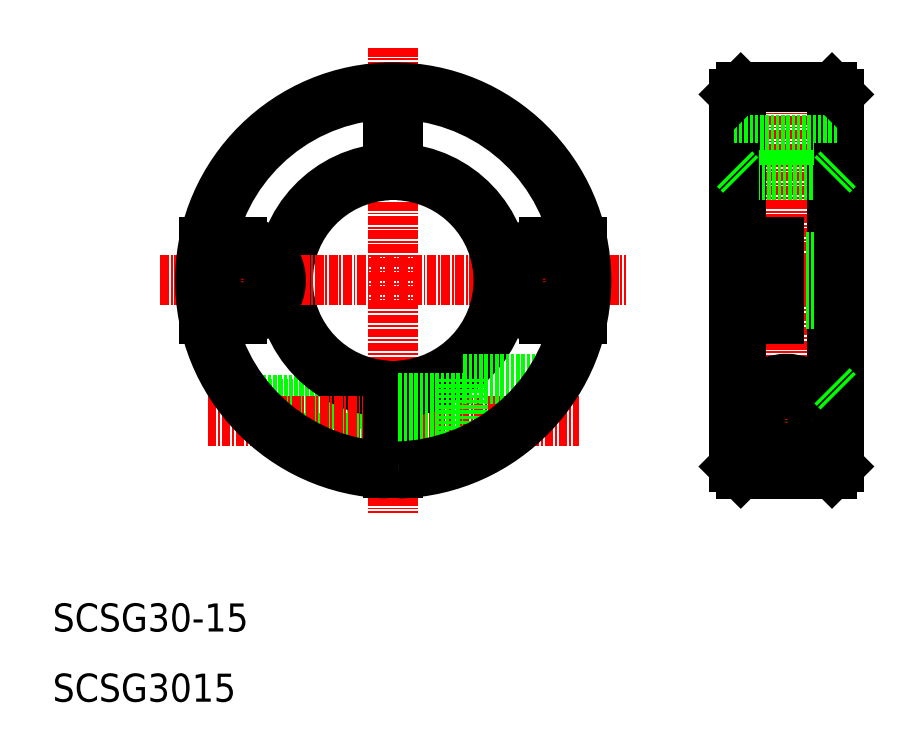
<metadata>
{"format":"dxf","ext":"dxf","renderer":"ezdxf+matplotlib","layout":"modelspace","background":"white","min_lineweight":24,"dpi":150}
</metadata>
<code>
0
SECTION
2
ENTITIES
0
TEXT
8
0
10
10
20
20
30
0
40
4
1
SCSG30-15
0
TEXT
8
0
10
10
20
10
30
0
40
4
1
SCSG3015
0
LINE
8
CENTER
10
58.5
20
103.2
30
0
11
58.5
21
36.85
31
0
0
LINE
8
0
10
36.88
20
53
30
0
11
57.75
21
53
31
0
0
LINE
8
0
10
37
20
52.46
30
0
11
57.75
21
52.46
31
0
0
LINE
8
0
10
42.63
20
47.54
30
0
11
57.75
21
47.54
31
0
0
LINE
8
0
10
43.43
20
47
30
0
11
57.75
21
47
31
0
0
ARC
8
0
10
58.5
20
70
30
0
40
16
50
92.69
51
267.3
0
ARC
8
0
10
58.5
20
70
30
0
40
15
50
92.87
51
267.1
0
LINE
8
CENTER
10
32.06
20
50
30
0
11
84.94
21
50
31
0
0
LINE
8
CENTER
10
25.35
20
70
30
0
11
91.65
21
70
31
0
0
ARC
8
0
10
37
20
70
30
0
40
5.5
50
270
51
90
0
LINE
8
CENTER
10
37
20
78.74
30
0
11
37
21
61.75
31
0
0
LINE
8
0
10
37
20
64.5
30
0
11
31.56
21
64.5
31
0
0
CIRCLE
8
0
10
37
20
70
30
0
40
3.3
0
LINE
8
0
10
31.56
20
64.5
30
0
11
31.56
21
64.5
31
0
0
LINE
8
0
10
37
20
75.5
30
0
11
31.56
21
75.5
31
0
0
ARC
8
0
10
58.5
20
70
30
0
40
16
50
272.7
51
87.31
0
ARC
8
0
10
58.5
20
70
30
0
40
15
50
272.9
51
87.13
0
LINE
8
0
10
68.5
20
56
30
0
11
82.17
21
56
31
0
0
LINE
8
0
10
57.75
20
42.51
30
0
11
57.75
21
55.02
31
0
0
LINE
8
0
10
59.25
20
42.51
30
0
11
59.25
21
55.02
31
0
0
LINE
8
0
10
59.25
20
53.3
30
0
11
68.5
21
53.3
31
0
0
LINE
8
0
10
59.25
20
46.7
30
0
11
68.5
21
46.7
31
0
0
LINE
8
0
10
68.5
20
56
30
0
11
68.5
21
44.38
31
0
0
LINE
8
0
10
59.25
20
84.98
30
0
11
59.25
21
90
31
0
0
LINE
8
0
10
57.75
20
84.98
30
0
11
57.75
21
90
31
0
0
LINE
8
0
10
57.75
20
90
30
0
11
59.25
21
90
31
0
0
LINE
8
0
10
57.75
20
90
30
0
11
59.25
21
90
31
0
0
ARC
8
0
10
80
20
70
30
0
40
5.5
50
90
51
270
0
LINE
8
CENTER
10
80
20
78.54
30
0
11
80
21
61.65
31
0
0
LINE
8
0
10
80
20
64.5
30
0
11
85.44
21
64.5
31
0
0
CIRCLE
8
0
10
80
20
70
30
0
40
3.3
0
LINE
8
0
10
85.44
20
64.5
30
0
11
85.44
21
64.5
31
0
0
LINE
8
0
10
80
20
75.5
30
0
11
85.44
21
75.5
31
0
0
LINE
8
CENTER
10
114.5
20
99.41
30
0
11
114.5
21
40.35
31
0
0
LINE
8
CENTER
10
114.5
20
99.41
30
0
11
114.5
21
40.35
31
0
0
LINE
8
0
10
121
20
97.5
30
0
11
121
21
42.5
31
0
0
LINE
8
0
10
108
20
97.5
30
0
11
108
21
42.5
31
0
0
LINE
8
0
10
107
20
96.5
30
0
11
107
21
86
31
0
0
LINE
8
0
10
122
20
96.5
30
0
11
122
21
86
31
0
0
LINE
8
CENTER
10
104.5
20
70
30
0
11
124.4
21
70
31
0
0
LINE
8
0
10
107
20
90
30
0
11
122
21
90
31
0
0
LINE
8
0
10
113.5
20
73.3
30
0
11
122
21
73.3
31
0
0
LINE
8
0
10
108
20
85
30
0
11
121
21
85
31
0
0
LINE
8
CENTER
10
107
20
50
30
0
11
122
21
50
31
0
0
LINE
8
0
10
113.5
20
66.7
30
0
11
122
21
66.7
31
0
0
LINE
8
0
10
108
20
55
30
0
11
121
21
55
31
0
0
LINE
8
0
10
108
20
42.5
30
0
11
121
21
42.5
31
0
0
ARC
8
0
10
114.5
20
50
30
0
40
6
50
290.6
51
249.4
0
LINE
8
0
10
107
20
86
30
0
11
107
21
54
31
0
0
LINE
8
0
10
108
20
55
30
0
11
107
21
54
31
0
0
LINE
8
0
10
107
20
43.5
30
0
11
108
21
42.5
31
0
0
LINE
8
0
10
107
20
43.5
30
0
11
107
21
54
31
0
0
CIRCLE
8
0
10
114.5
20
50
30
0
40
3
0
CIRCLE
8
0
10
114.5
20
50
30
0
40
2.458
0
CIRCLE
8
0
10
114.5
20
50
30
0
40
3.3
0
LINE
8
0
10
113.5
20
75.5
30
0
11
113.5
21
64.5
31
0
0
LINE
8
0
10
107
20
64.5
30
0
11
113.5
21
64.5
31
0
0
LINE
8
0
10
108
20
85
30
0
11
107
21
86
31
0
0
LINE
8
0
10
107
20
75.5
30
0
11
113.5
21
75.5
31
0
0
LINE
8
0
10
122
20
86
30
0
11
122
21
54
31
0
0
LINE
8
0
10
122
20
43.5
30
0
11
122
21
54
31
0
0
LINE
8
0
10
121
20
42.5
30
0
11
122
21
43.5
31
0
0
LINE
8
0
10
121
20
55
30
0
11
122
21
54
31
0
0
LINE
8
0
10
121
20
85
30
0
11
122
21
86
31
0
0
LINE
8
0
10
108
20
97.5
30
0
11
121
21
97.5
31
0
0
LINE
8
0
10
108
20
97.5
30
0
11
107
21
96.5
31
0
0
LINE
8
0
10
121
20
97.5
30
0
11
122
21
96.5
31
0
0
ARC
8
0
10
58.5
20
70
30
0
40
26.5
50
192
51
268.4
0
ARC
8
0
10
58.5
20
70
30
0
40
27.5
50
271.6
51
268.4
0
ARC
8
0
10
58.5
20
70
30
0
40
26.5
50
11.98
51
168
0
ARC
8
0
10
58.5
20
70
30
0
40
26.5
50
271.6
51
348
0
LINE
8
0
10
112.4
20
44.38
30
0
11
116.6
21
44.38
31
0
0
ENDSEC
0
EOF

</code>
